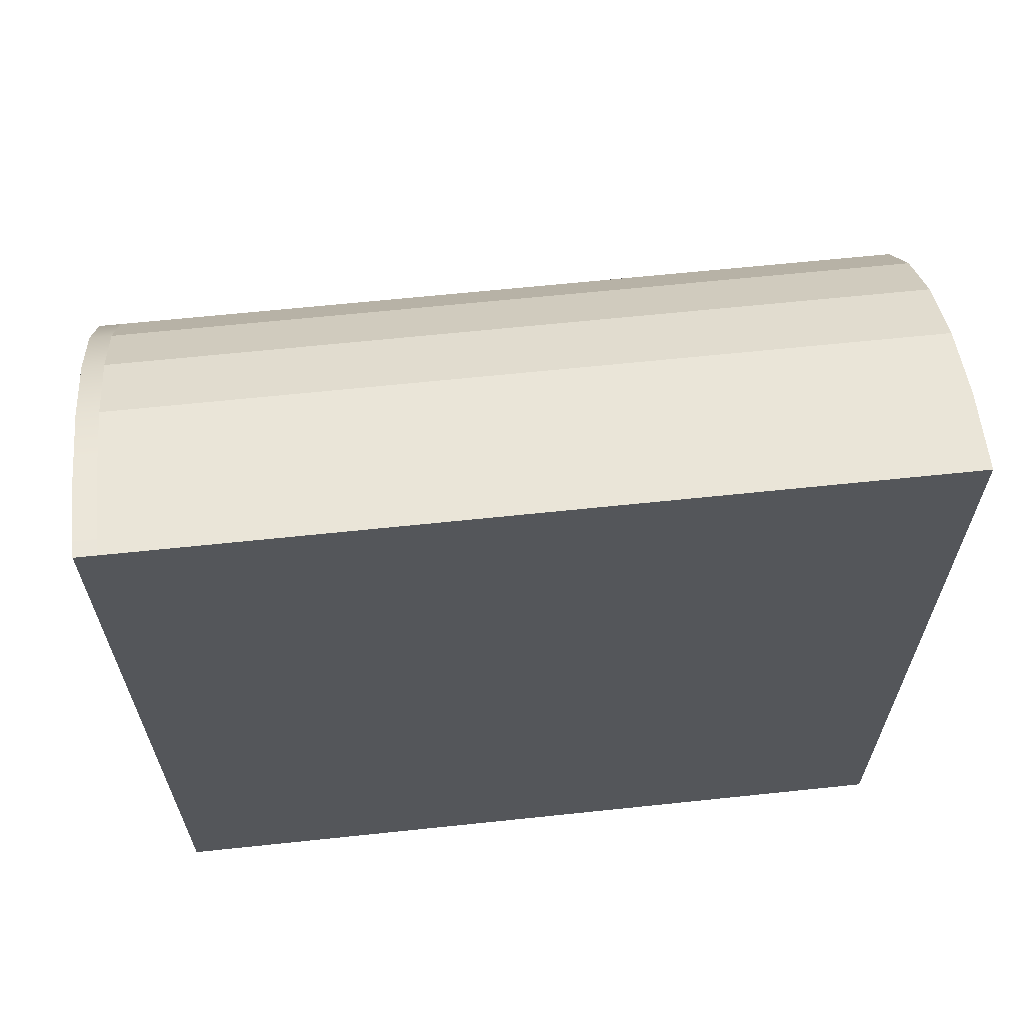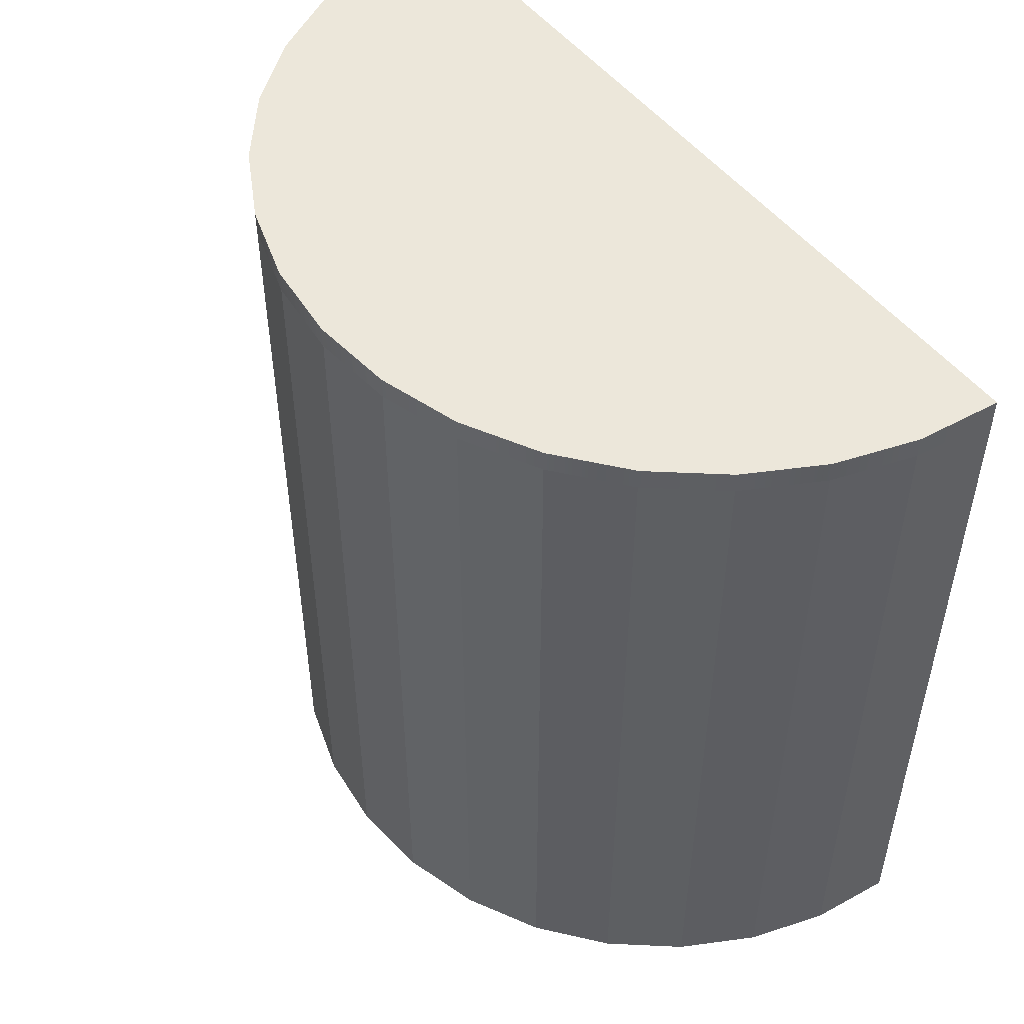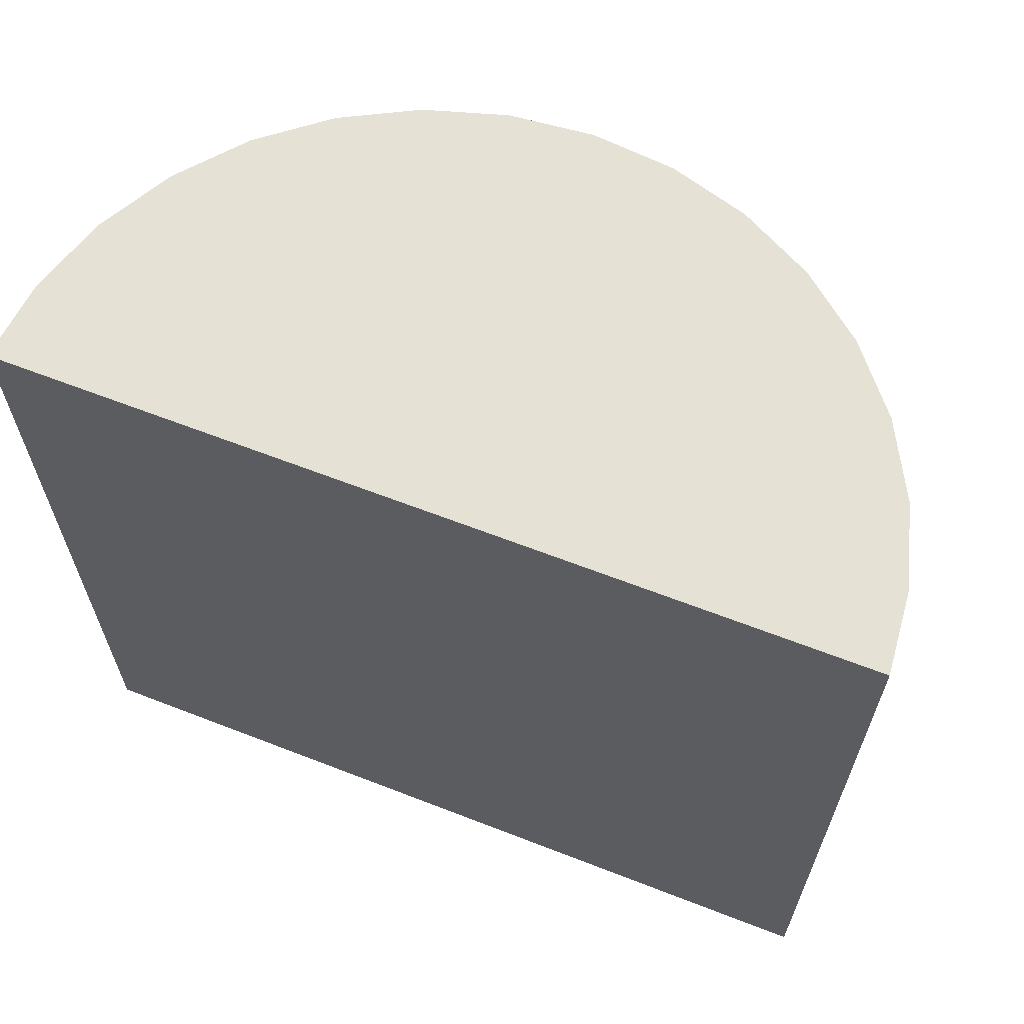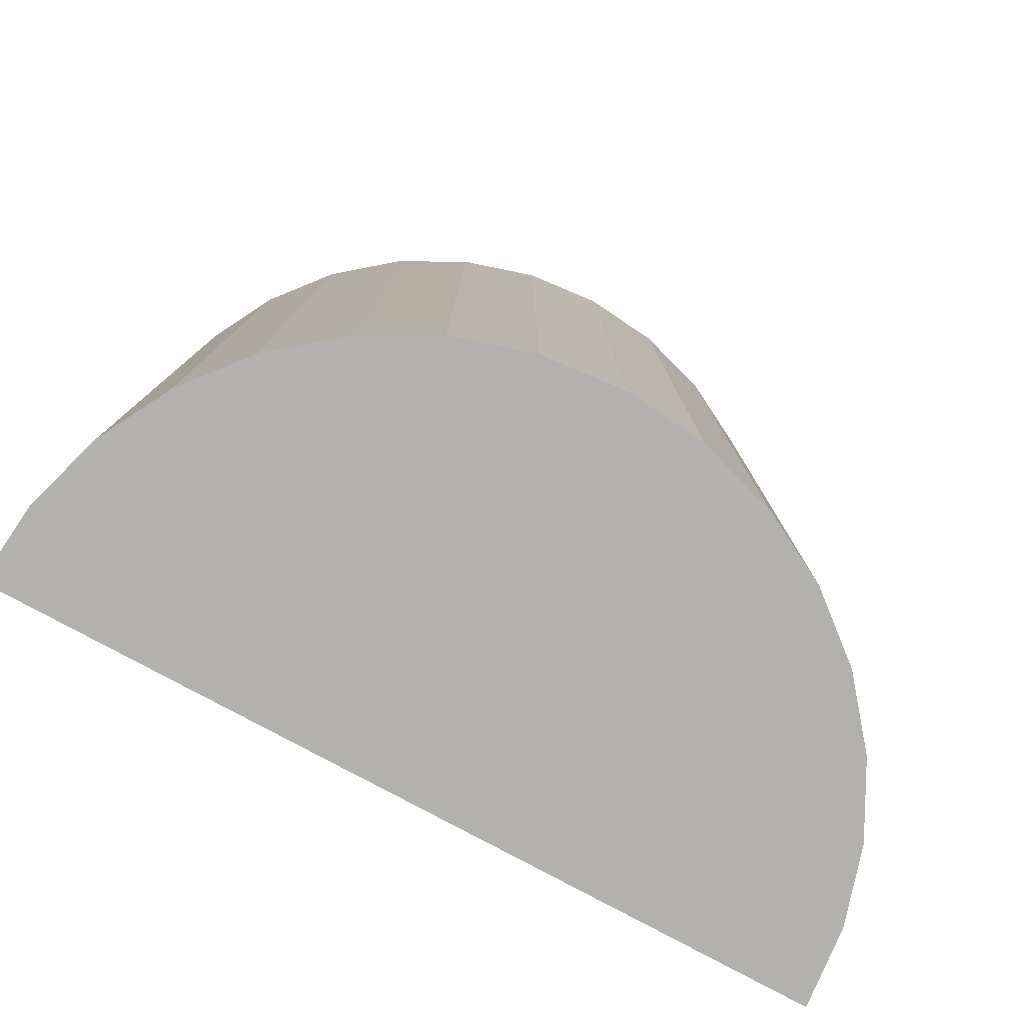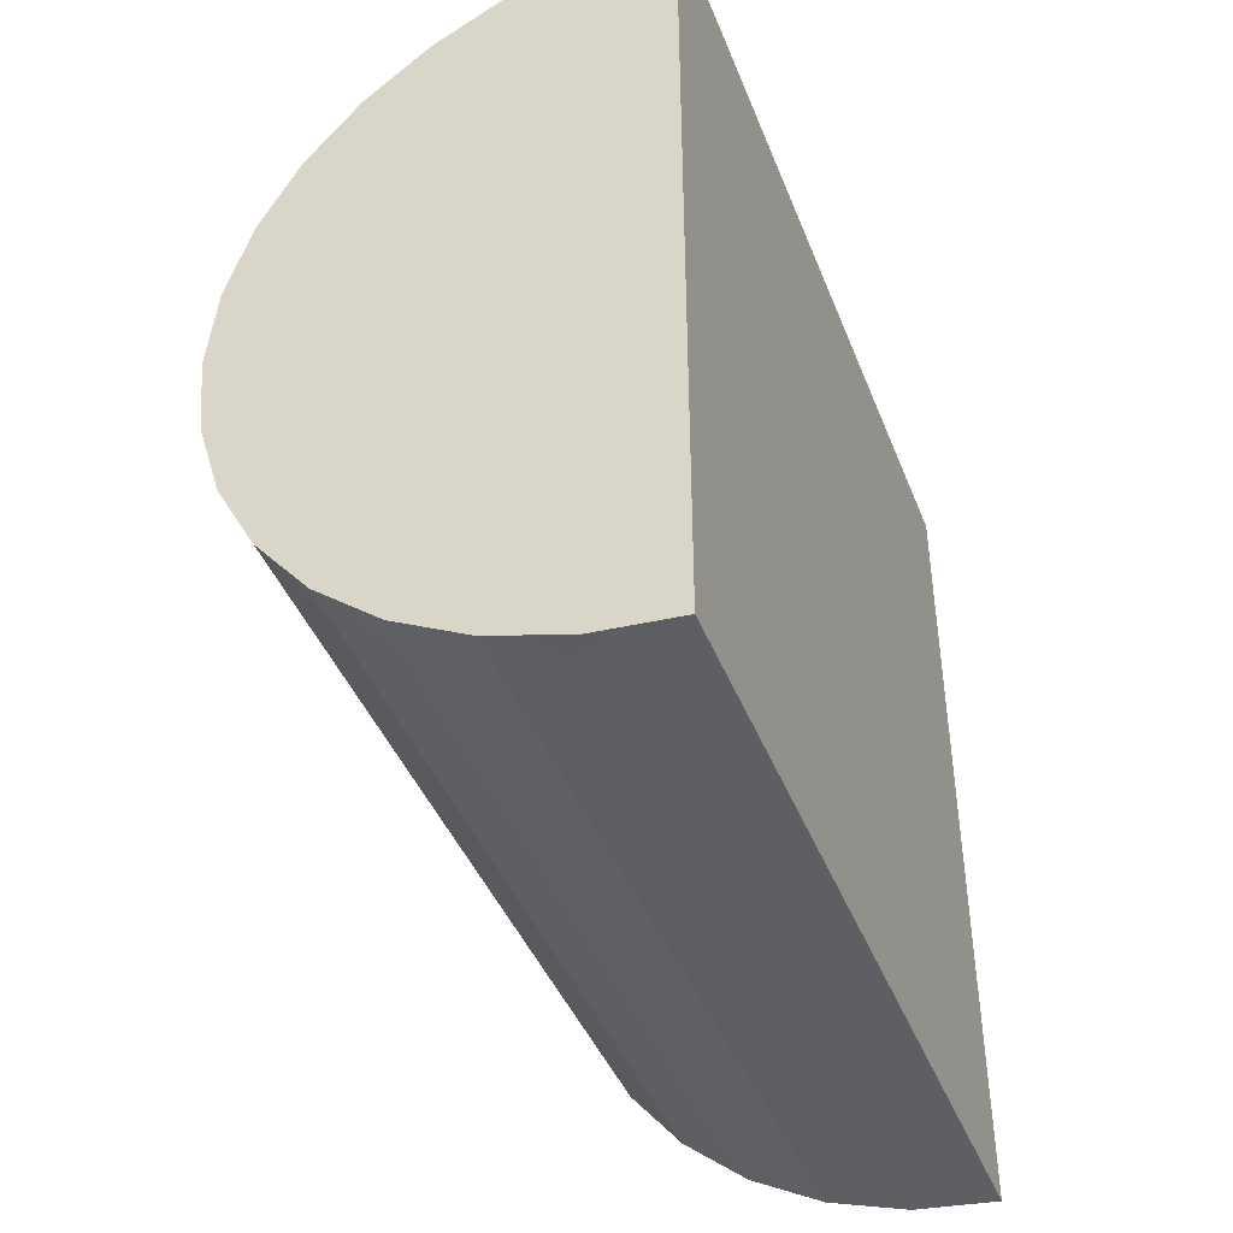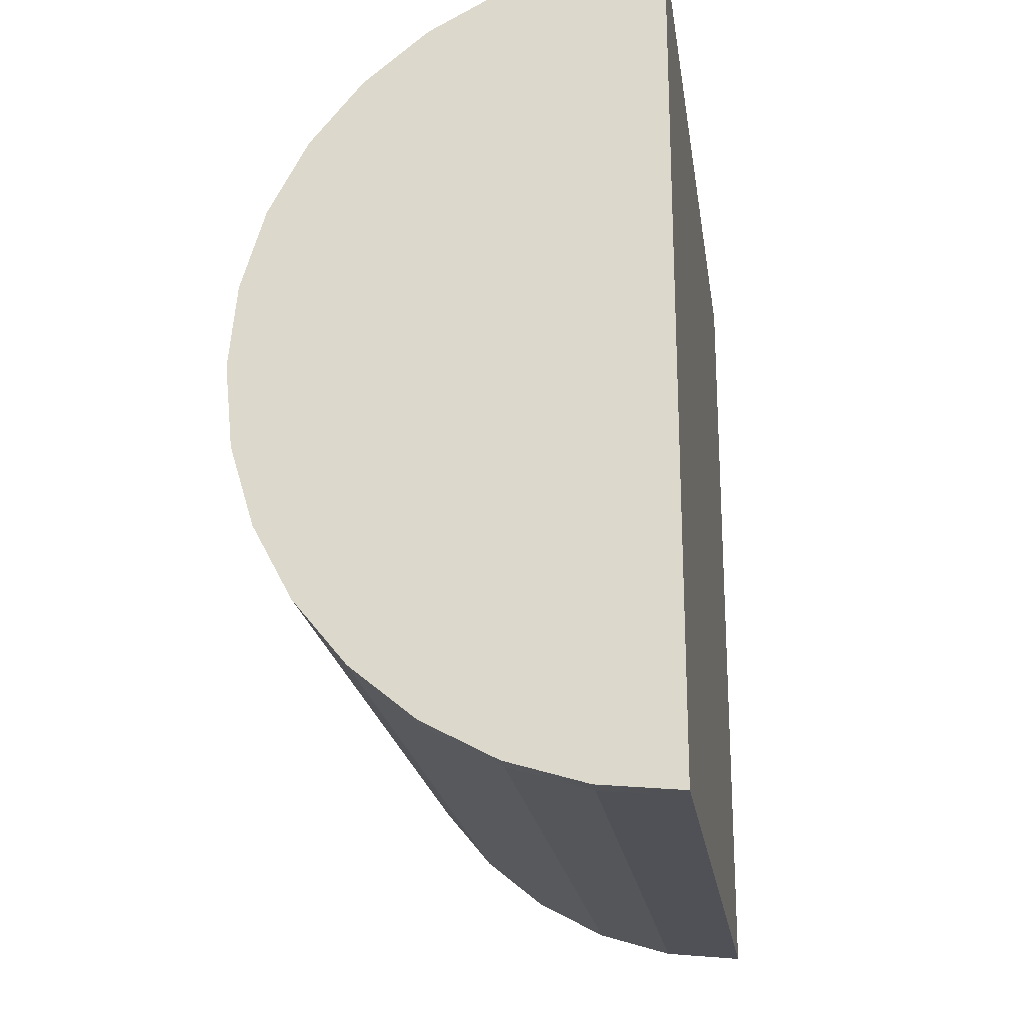
<metadata>
{"format":"obj","ext":"obj","renderer":"f3d","projection":"perspective","resolution":1024,"background":"white","views":[{"elev":63.7,"azim":-96.1,"up":"+Z"},{"elev":50.5,"azim":143.5,"up":"+Y"},{"elev":64.1,"azim":-68.6,"up":"+Y"},{"elev":-79.2,"azim":61.6,"up":"+Y"},{"elev":-42.9,"azim":-159.3,"up":"+Z"},{"elev":-21.4,"azim":-171.7,"up":"+Z"}]}
</metadata>
<code>
g pb_Mesh-25626
v -9.75 17.88 19.5
v -9.75 18.88 19.5
v -5.946 17.88 19.13
v -5.946 18.88 19.13
v -5.946 17.88 19.13
v -5.946 18.88 19.13
v -2.288 17.88 18.02
v -2.288 18.88 18.02
v -2.288 17.88 18.02
v -2.288 18.88 18.02
v 1.084 17.88 16.21
v 1.084 18.88 16.21
v 1.084 17.88 16.21
v 1.084 18.88 16.21
v 4.039 17.88 13.79
v 4.039 18.88 13.79
v 4.039 17.88 13.79
v 4.039 18.88 13.79
v 6.464 17.88 10.83
v 6.464 18.88 10.83
v 6.464 17.88 10.83
v 6.464 18.88 10.83
v 8.266 17.88 7.462
v 8.266 18.88 7.462
v 8.266 17.88 7.462
v 8.266 18.88 7.462
v 9.375 17.88 3.804
v 9.375 18.88 3.804
v 9.375 17.88 3.804
v 9.375 18.88 3.804
v 9.75 17.88 -1.705e-06
v 9.75 18.88 -1.705e-06
v 9.75 17.88 -1.705e-06
v 9.75 18.88 -1.705e-06
v 9.375 17.88 -3.804
v 9.375 18.88 -3.804
v 9.375 17.88 -3.804
v 9.375 18.88 -3.804
v 8.266 17.88 -7.462
v 8.266 18.88 -7.462
v 8.266 17.88 -7.462
v 8.266 18.88 -7.462
v 6.464 17.88 -10.83
v 6.464 18.88 -10.83
v 6.464 17.88 -10.83
v 6.464 18.88 -10.83
v 4.039 17.88 -13.79
v 4.039 18.88 -13.79
v 4.039 17.88 -13.79
v 4.039 18.88 -13.79
v 1.084 17.88 -16.21
v 1.084 18.88 -16.21
v 1.084 17.88 -16.21
v 1.084 18.88 -16.21
v -2.288 17.88 -18.02
v -2.288 18.88 -18.02
v -2.288 17.88 -18.02
v -2.288 18.88 -18.02
v -5.946 17.88 -19.13
v -5.946 18.88 -19.13
v -5.946 17.88 -19.13
v -5.946 18.88 -19.13
v -9.75 17.88 -19.5
v -9.75 18.88 -19.5
v -5.946 -18.88 19.13
v -9.75 -18.88 0
v -9.75 -18.88 19.5
v -2.288 -18.88 18.02
v 1.084 -18.88 16.21
v 4.039 -18.88 13.79
v 6.464 -18.88 10.83
v 8.266 -18.88 7.462
v 9.375 -18.88 3.804
v 9.75 -18.88 -1.907e-06
v 9.375 -18.88 -3.804
v 8.266 -18.88 -7.462
v 6.464 -18.88 -10.83
v 4.039 -18.88 -13.79
v 1.084 -18.88 -16.21
v -2.288 -18.88 -18.02
v -5.946 -18.88 -19.13
v -9.75 -18.88 -19.5
v -9.75 18.88 19.5
v -9.75 18.88 0
v -5.946 18.88 19.13
v -2.288 18.88 18.02
v 1.084 18.88 16.21
v 4.039 18.88 13.79
v 6.464 18.88 10.83
v 8.266 18.88 7.462
v 9.375 18.88 3.804
v 9.75 18.88 -1.705e-06
v 9.375 18.88 -3.804
v 8.266 18.88 -7.462
v 6.464 18.88 -10.83
v 4.039 18.88 -13.79
v 1.084 18.88 -16.21
v -2.288 18.88 -18.02
v -5.946 18.88 -19.13
v -9.75 18.88 -19.5
v -9.75 17.88 -19.5
v -9.75 18.88 19.5
v -9.75 17.88 19.5
v -9.75 18.88 -19.5
v -9.75 17.88 0
v -9.75 -18.88 -19.5
v -9.75 -18.88 0
v -9.75 -18.88 19.5
v -5.946 17.88 -19.13
v -5.946 -18.88 -19.13
v -9.75 -18.88 -19.5
v -2.288 17.88 -18.02
v -5.946 17.88 -19.13
v -2.288 -18.88 -18.02
v -5.946 -18.88 -19.13
v 1.084 17.88 -16.21
v -2.288 17.88 -18.02
v 1.084 -18.88 -16.21
v -2.288 -18.88 -18.02
v 4.039 17.88 -13.79
v 1.084 17.88 -16.21
v 4.039 -18.88 -13.79
v 1.084 -18.88 -16.21
v 6.464 17.88 -10.83
v 4.039 17.88 -13.79
v 6.464 -18.88 -10.83
v 4.039 -18.88 -13.79
v 8.266 17.88 -7.462
v 6.464 17.88 -10.83
v 8.266 -18.88 -7.462
v 6.464 -18.88 -10.83
v 9.375 17.88 -3.804
v 8.266 17.88 -7.462
v 9.375 -18.88 -3.804
v 8.266 -18.88 -7.462
v 9.75 17.88 -1.705e-06
v 9.375 17.88 -3.804
v 9.75 -18.88 -1.907e-06
v 9.375 -18.88 -3.804
v 9.375 17.88 3.804
v 9.75 17.88 -1.705e-06
v 9.375 -18.88 3.804
v 9.75 -18.88 -1.907e-06
v 8.266 17.88 7.462
v 9.375 17.88 3.804
v 8.266 -18.88 7.462
v 9.375 -18.88 3.804
v 6.464 17.88 10.83
v 8.266 17.88 7.462
v 6.464 -18.88 10.83
v 8.266 -18.88 7.462
v 4.039 17.88 13.79
v 6.464 17.88 10.83
v 4.039 -18.88 13.79
v 6.464 -18.88 10.83
v 1.084 17.88 16.21
v 4.039 17.88 13.79
v 1.084 -18.88 16.21
v 4.039 -18.88 13.79
v -2.288 17.88 18.02
v 1.084 17.88 16.21
v -2.288 -18.88 18.02
v 1.084 -18.88 16.21
v -5.946 17.88 19.13
v -2.288 17.88 18.02
v -5.946 -18.88 19.13
v -2.288 -18.88 18.02
v -5.946 17.88 19.13
v -9.75 -18.88 19.5
v -5.946 -18.88 19.13
g pb_Mesh-25626_0
f 3 2 1
f 3 4 2
f 7 6 5
f 7 8 6
f 11 10 9
f 11 12 10
f 15 14 13
f 15 16 14
f 19 18 17
f 19 20 18
f 23 22 21
f 23 24 22
f 27 26 25
f 27 28 26
f 31 30 29
f 31 32 30
f 35 34 33
f 35 36 34
f 39 38 37
f 39 40 38
f 43 42 41
f 43 44 42
f 47 46 45
f 47 48 46
f 51 50 49
f 51 52 50
f 55 54 53
f 55 56 54
f 59 58 57
f 59 60 58
f 63 62 61
f 63 64 62
f 67 66 65
f 65 66 68
f 68 66 69
f 69 66 70
f 70 66 71
f 71 66 72
f 72 66 73
f 73 66 74
f 74 66 75
f 75 66 76
f 76 66 77
f 77 66 78
f 78 66 79
f 79 66 80
f 80 66 81
f 81 66 82
f 85 84 83
f 86 84 85
f 87 84 86
f 88 84 87
f 89 84 88
f 90 84 89
f 91 84 90
f 92 84 91
f 93 84 92
f 94 84 93
f 95 84 94
f 96 84 95
f 97 84 96
f 98 84 97
f 99 84 98
f 100 84 99
f 103 102 101
f 102 104 101
f 106 105 101
f 106 107 105
f 107 103 105
f 107 108 103
f 110 63 109
f 110 111 63
f 114 113 112
f 114 115 113
f 118 117 116
f 118 119 117
f 122 121 120
f 122 123 121
f 126 125 124
f 126 127 125
f 130 129 128
f 130 131 129
f 134 133 132
f 134 135 133
f 138 137 136
f 138 139 137
f 142 141 140
f 142 143 141
f 146 145 144
f 146 147 145
f 150 149 148
f 150 151 149
f 154 153 152
f 154 155 153
f 158 157 156
f 158 159 157
f 162 161 160
f 162 163 161
f 166 165 164
f 166 167 165
f 169 168 1
f 169 170 168

</code>
